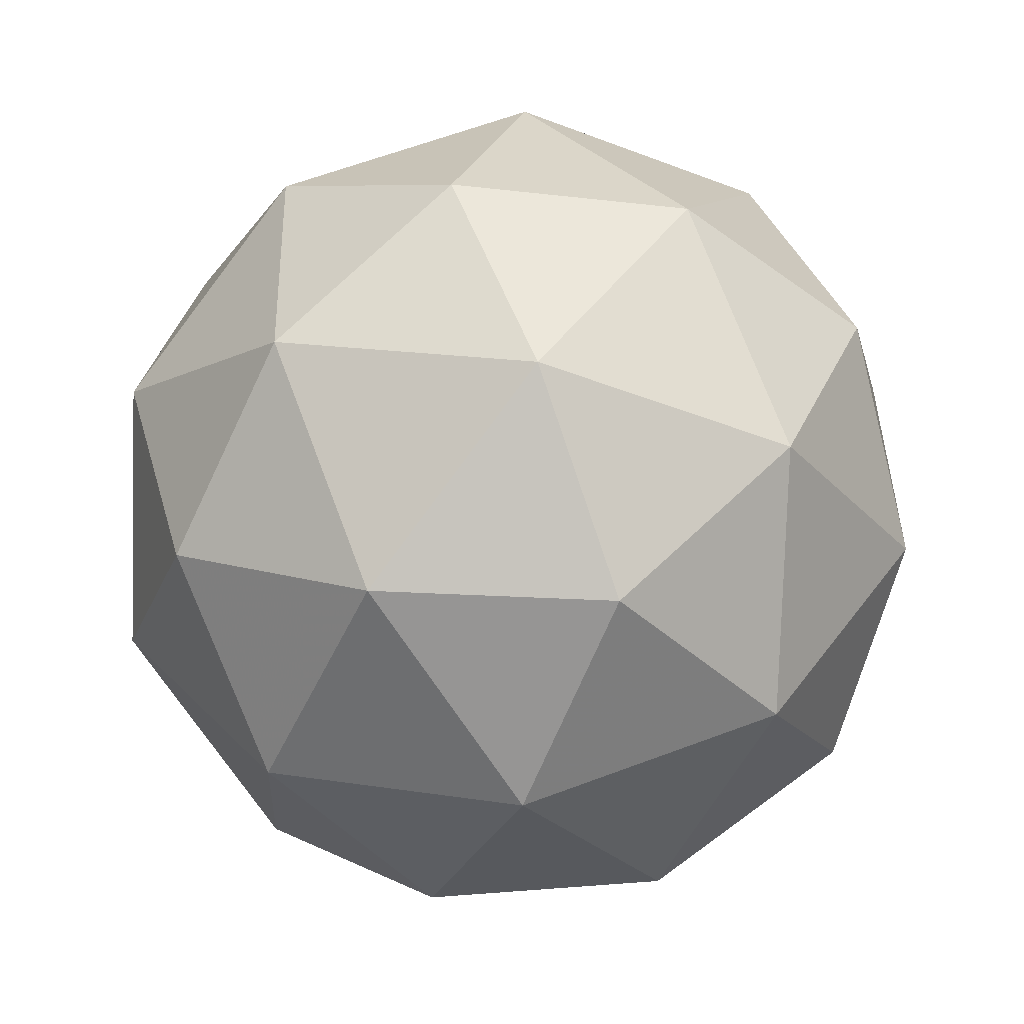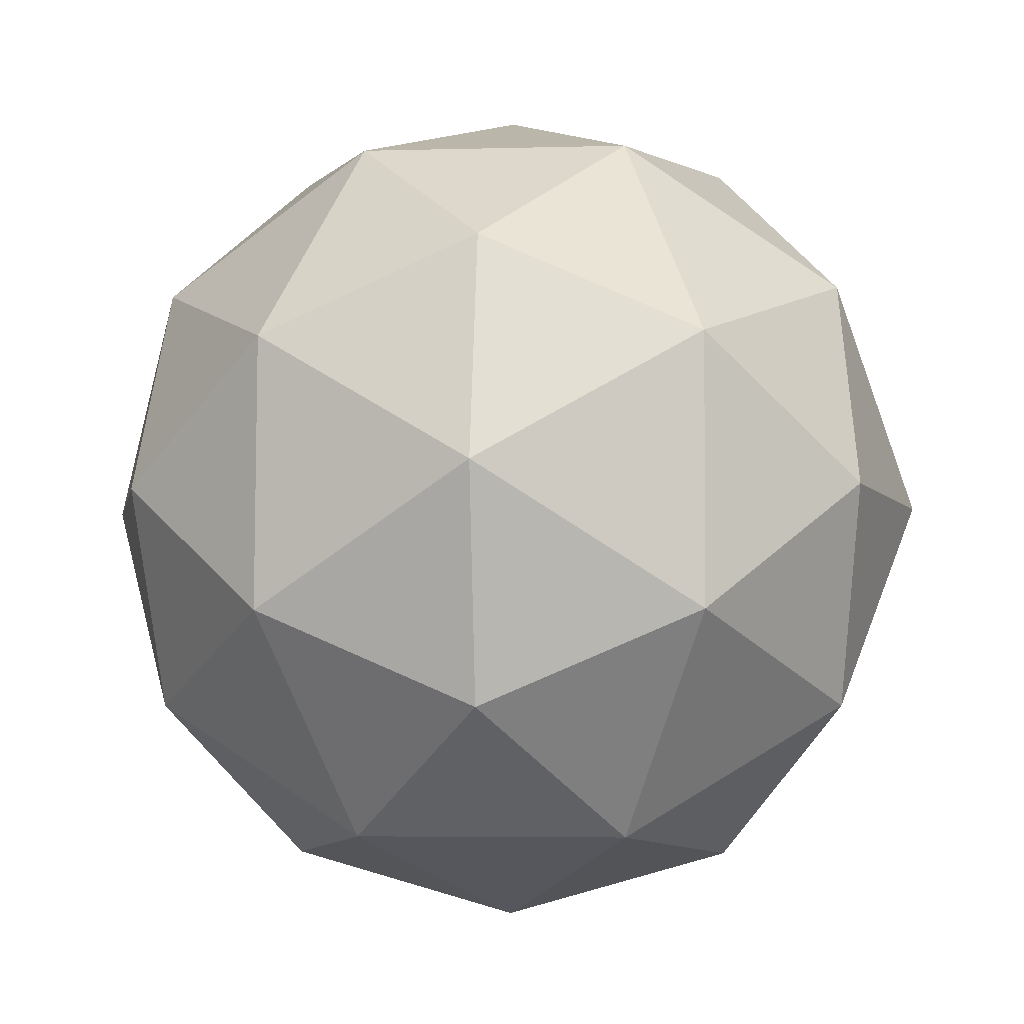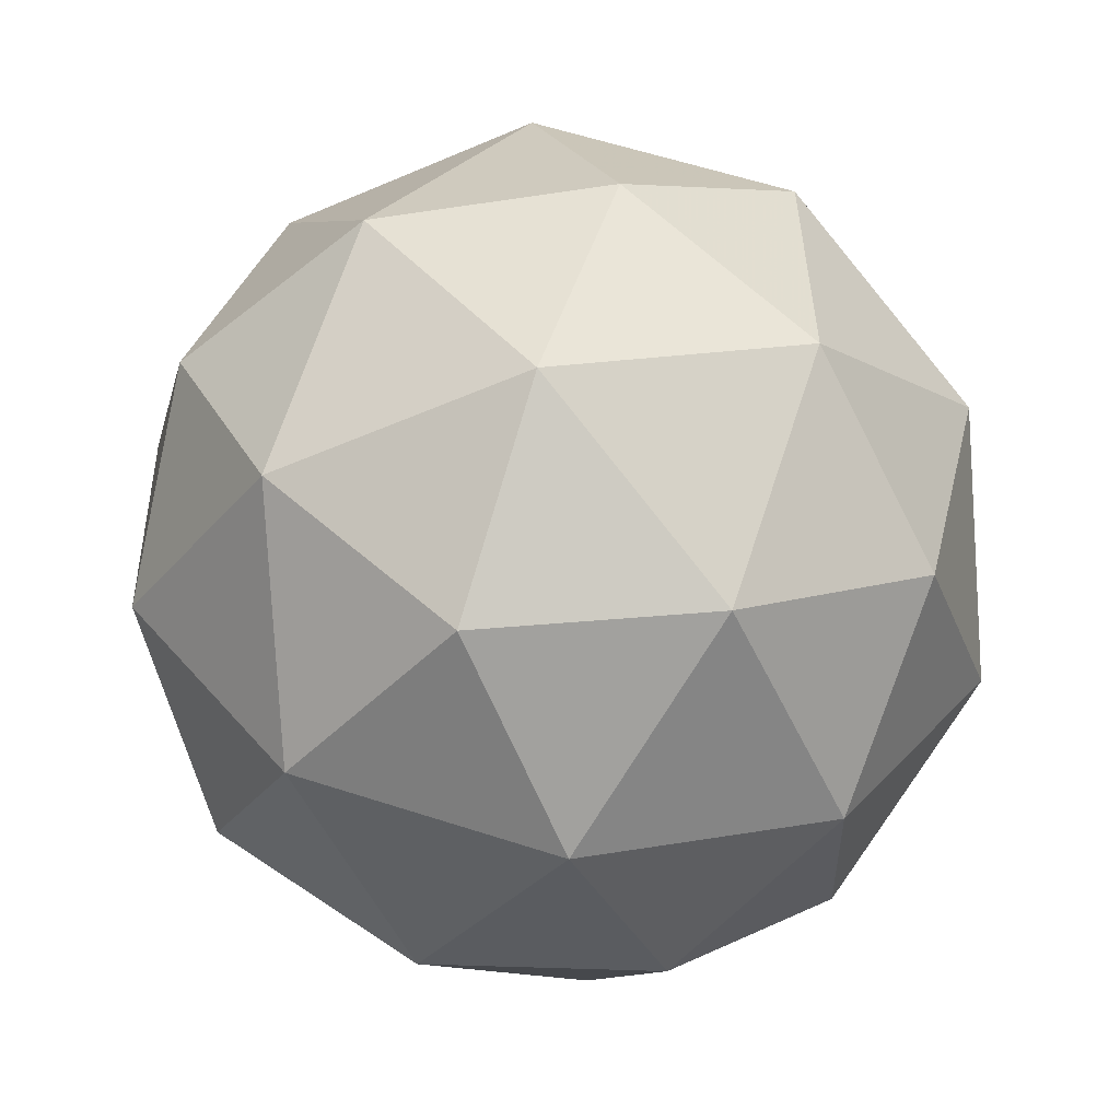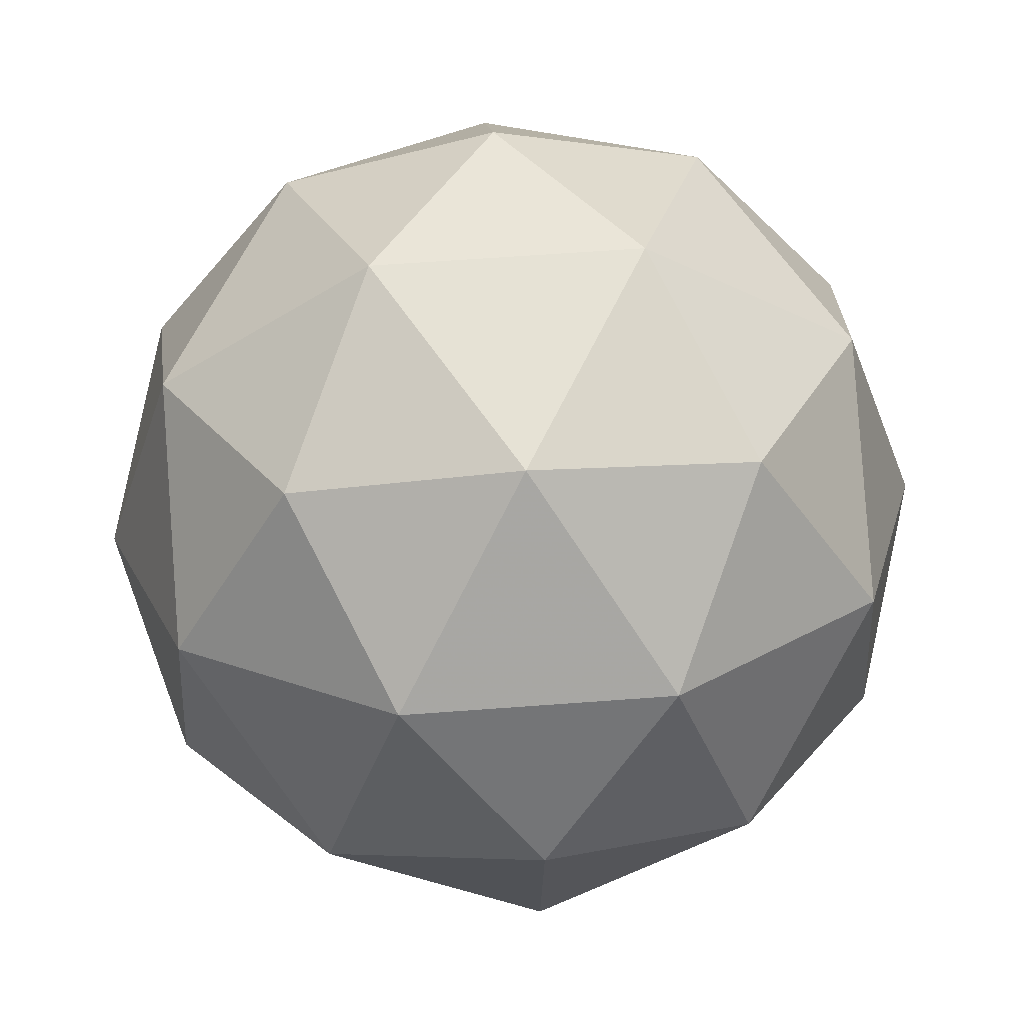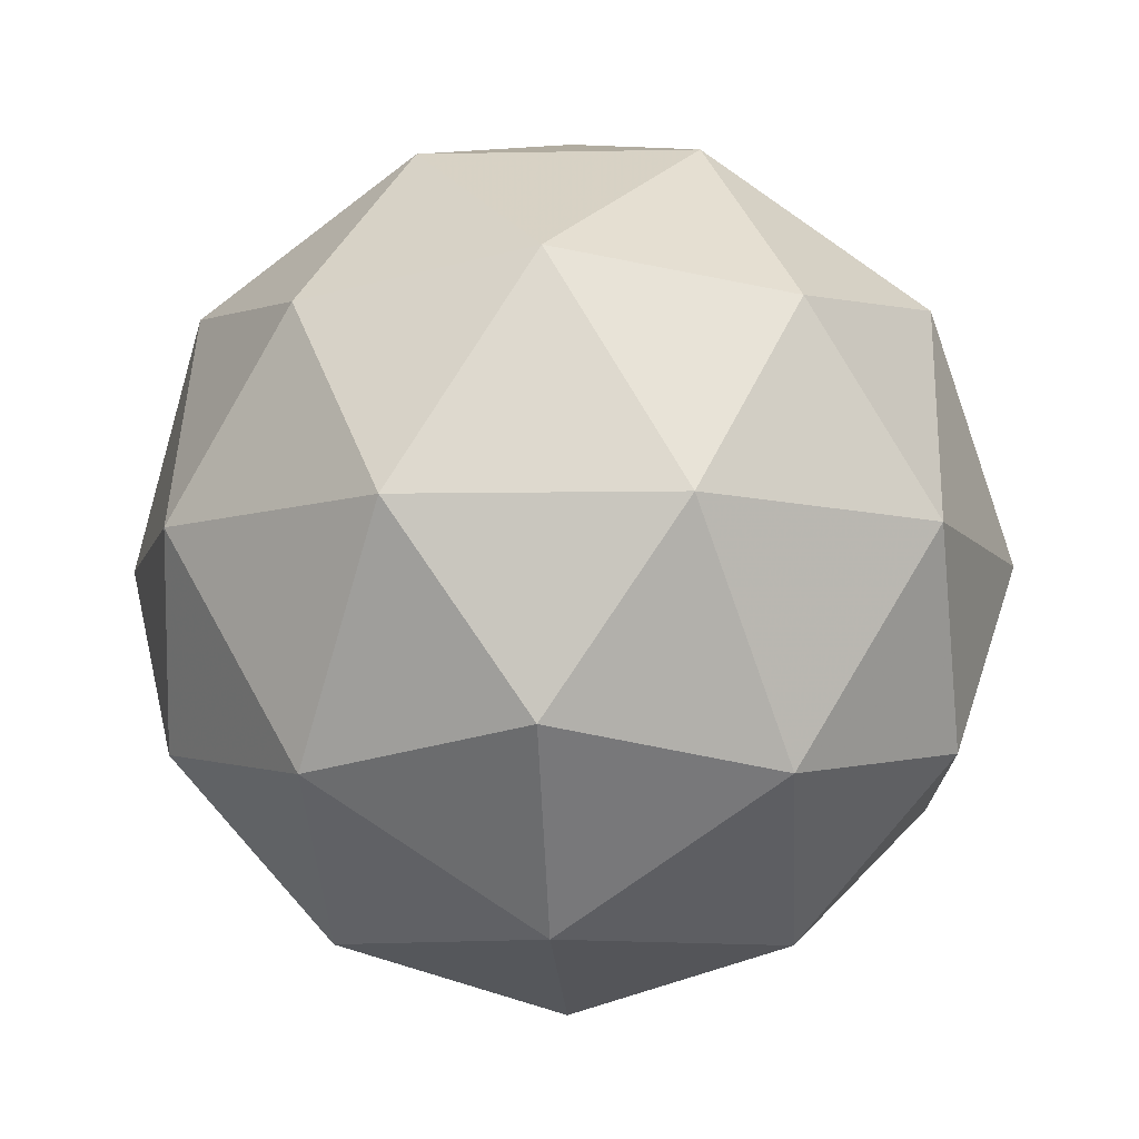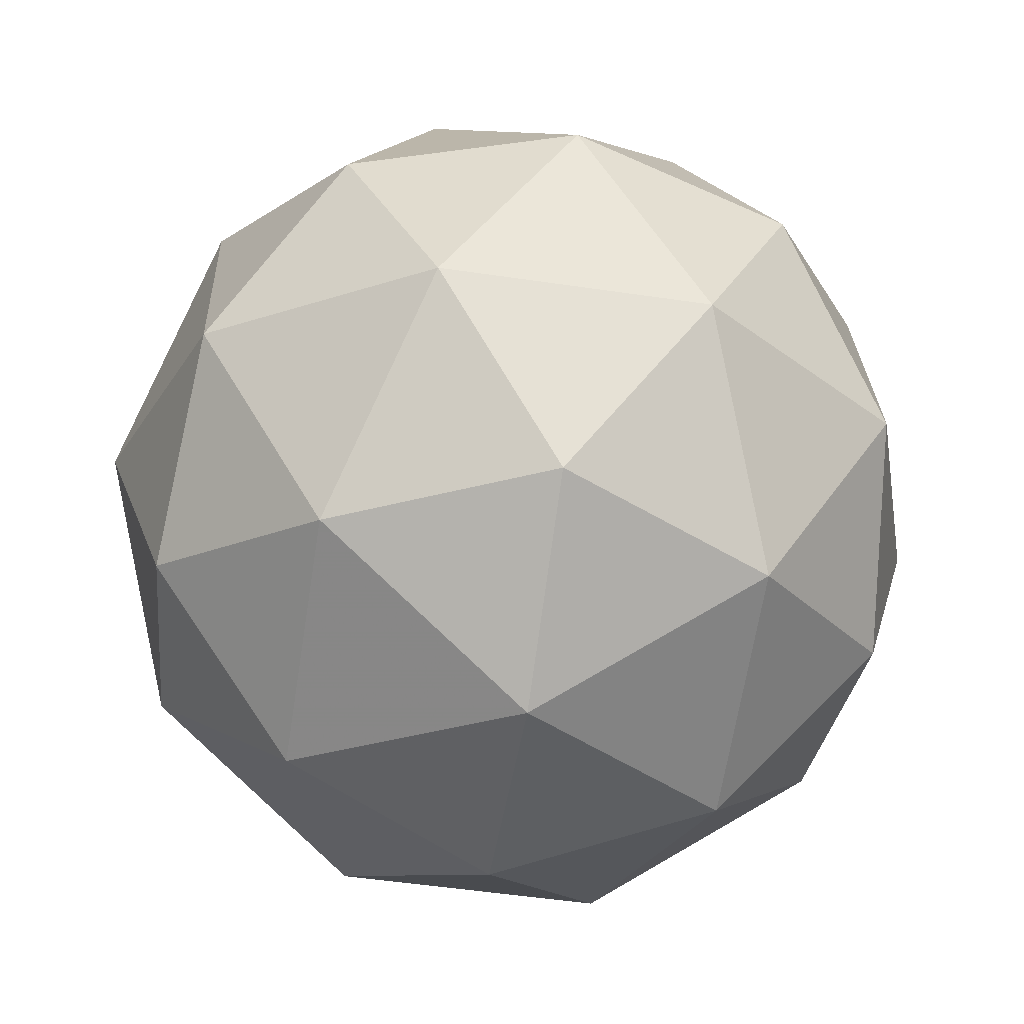
<metadata>
{"format":"obj","ext":"obj","renderer":"f3d","projection":"perspective","resolution":1024,"background":"white","views":[{"elev":-51.3,"azim":-60.0,"up":"+Y"},{"elev":50.4,"azim":-12.3,"up":"+Z"},{"elev":66.7,"azim":-18.0,"up":"+Y"},{"elev":-38.1,"azim":-14.6,"up":"+Z"},{"elev":-39.3,"azim":147.0,"up":"+Y"},{"elev":-65.9,"azim":-45.1,"up":"+Y"}]}
</metadata>
<code>
v 4.364 -2.293 -4.7
v 4.314 -2.295 -4.632
v 4.395 -2.317 -4.626
v 4.416 -2.359 -4.696
v 4.348 -2.362 -4.746
v 4.285 -2.323 -4.706
v 4.336 -2.362 -4.586
v 4.399 -2.401 -4.626
v 4.37 -2.429 -4.7
v 4.289 -2.407 -4.706
v 4.268 -2.366 -4.636
v 4.32 -2.431 -4.632
v 4.386 -2.295 -4.663
v 4.338 -2.282 -4.666
v 4.357 -2.297 -4.623
v 4.292 -2.3 -4.67
v 4.321 -2.298 -4.71
v 4.398 -2.319 -4.704
v 4.417 -2.334 -4.66
v 4.358 -2.321 -4.733
v 4.389 -2.36 -4.731
v 4.312 -2.339 -4.737
v 4.282 -2.325 -4.629
v 4.265 -2.341 -4.672
v 4.369 -2.336 -4.596
v 4.322 -2.323 -4.599
v 4.419 -2.383 -4.66
v 4.406 -2.359 -4.619
v 4.362 -2.401 -4.733
v 4.402 -2.399 -4.704
v 4.278 -2.365 -4.713
v 4.315 -2.388 -4.737
v 4.295 -2.364 -4.602
v 4.372 -2.385 -4.596
v 4.392 -2.425 -4.662
v 4.327 -2.428 -4.71
v 4.267 -2.39 -4.672
v 4.326 -2.403 -4.599
v 4.286 -2.405 -4.629
v 4.363 -2.426 -4.623
v 4.346 -2.442 -4.666
v 4.298 -2.429 -4.67
f 1 14 13
f 2 14 16
f 1 13 18
f 1 18 20
f 1 20 17
f 2 16 23
f 3 15 25
f 4 19 27
f 5 21 29
f 6 22 31
f 2 23 26
f 3 25 28
f 4 27 30
f 5 29 32
f 6 31 24
f 7 33 38
f 8 34 40
f 9 35 41
f 10 36 42
f 11 37 39
f 39 42 12
f 39 37 42
f 37 10 42
f 42 41 12
f 42 36 41
f 36 9 41
f 41 40 12
f 41 35 40
f 35 8 40
f 40 38 12
f 40 34 38
f 34 7 38
f 38 39 12
f 38 33 39
f 33 11 39
f 24 37 11
f 24 31 37
f 31 10 37
f 32 36 10
f 32 29 36
f 29 9 36
f 30 35 9
f 30 27 35
f 27 8 35
f 28 34 8
f 28 25 34
f 25 7 34
f 26 33 7
f 26 23 33
f 23 11 33
f 31 32 10
f 31 22 32
f 22 5 32
f 29 30 9
f 29 21 30
f 21 4 30
f 27 28 8
f 27 19 28
f 19 3 28
f 25 26 7
f 25 15 26
f 15 2 26
f 23 24 11
f 23 16 24
f 16 6 24
f 17 22 6
f 17 20 22
f 20 5 22
f 20 21 5
f 20 18 21
f 18 4 21
f 18 19 4
f 18 13 19
f 13 3 19
f 16 17 6
f 16 14 17
f 14 1 17
f 13 15 3
f 13 14 15
f 14 2 15

</code>
